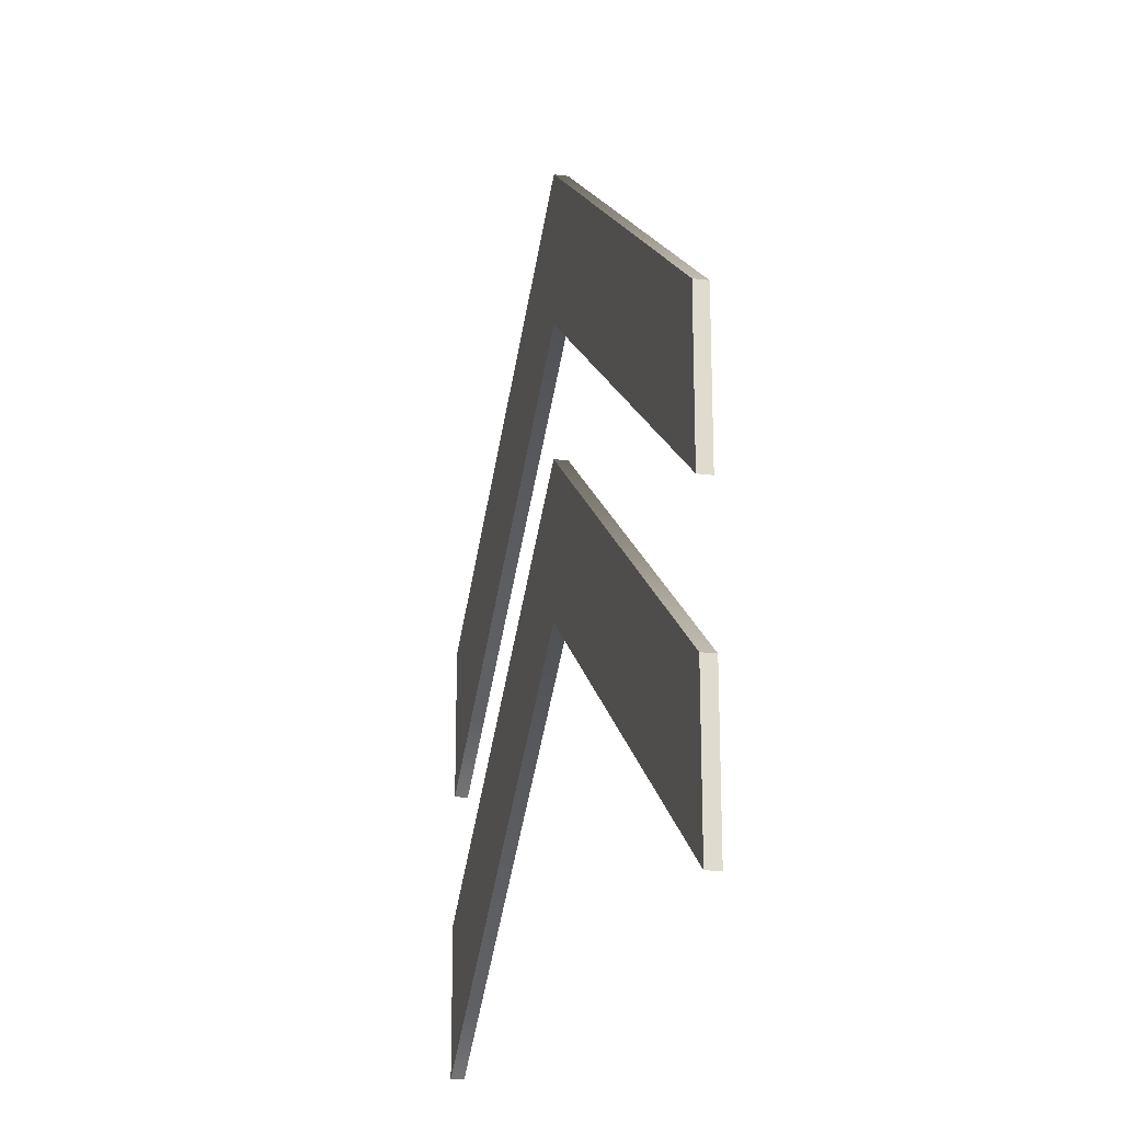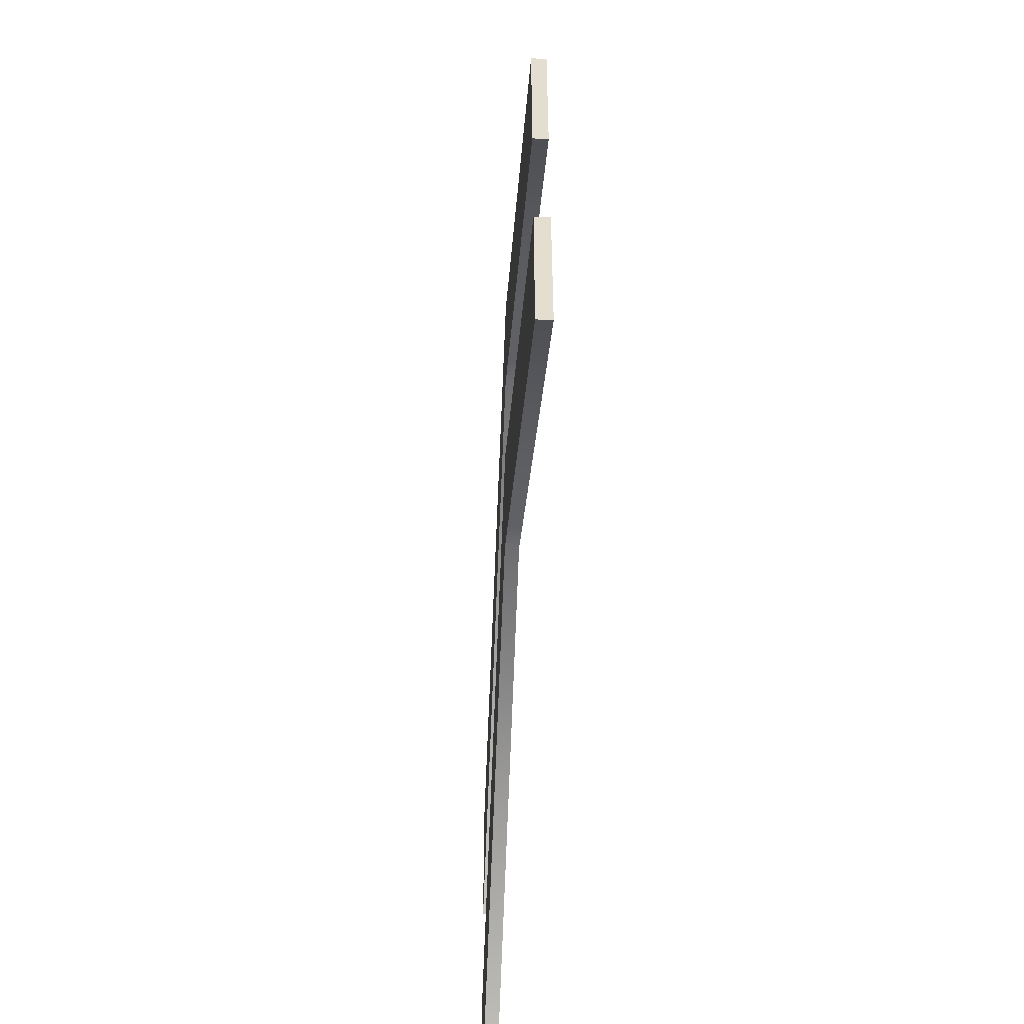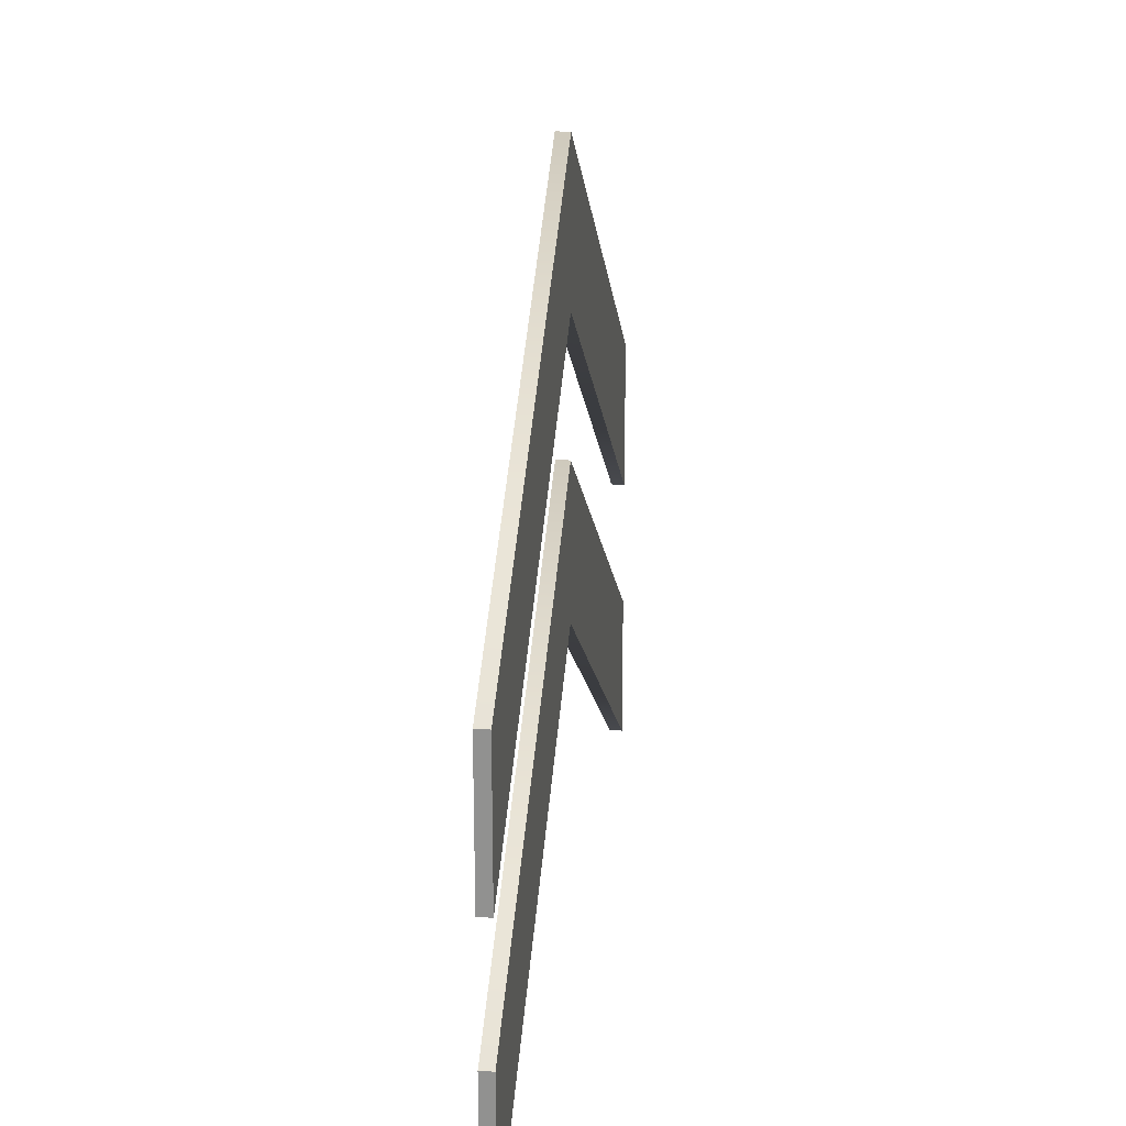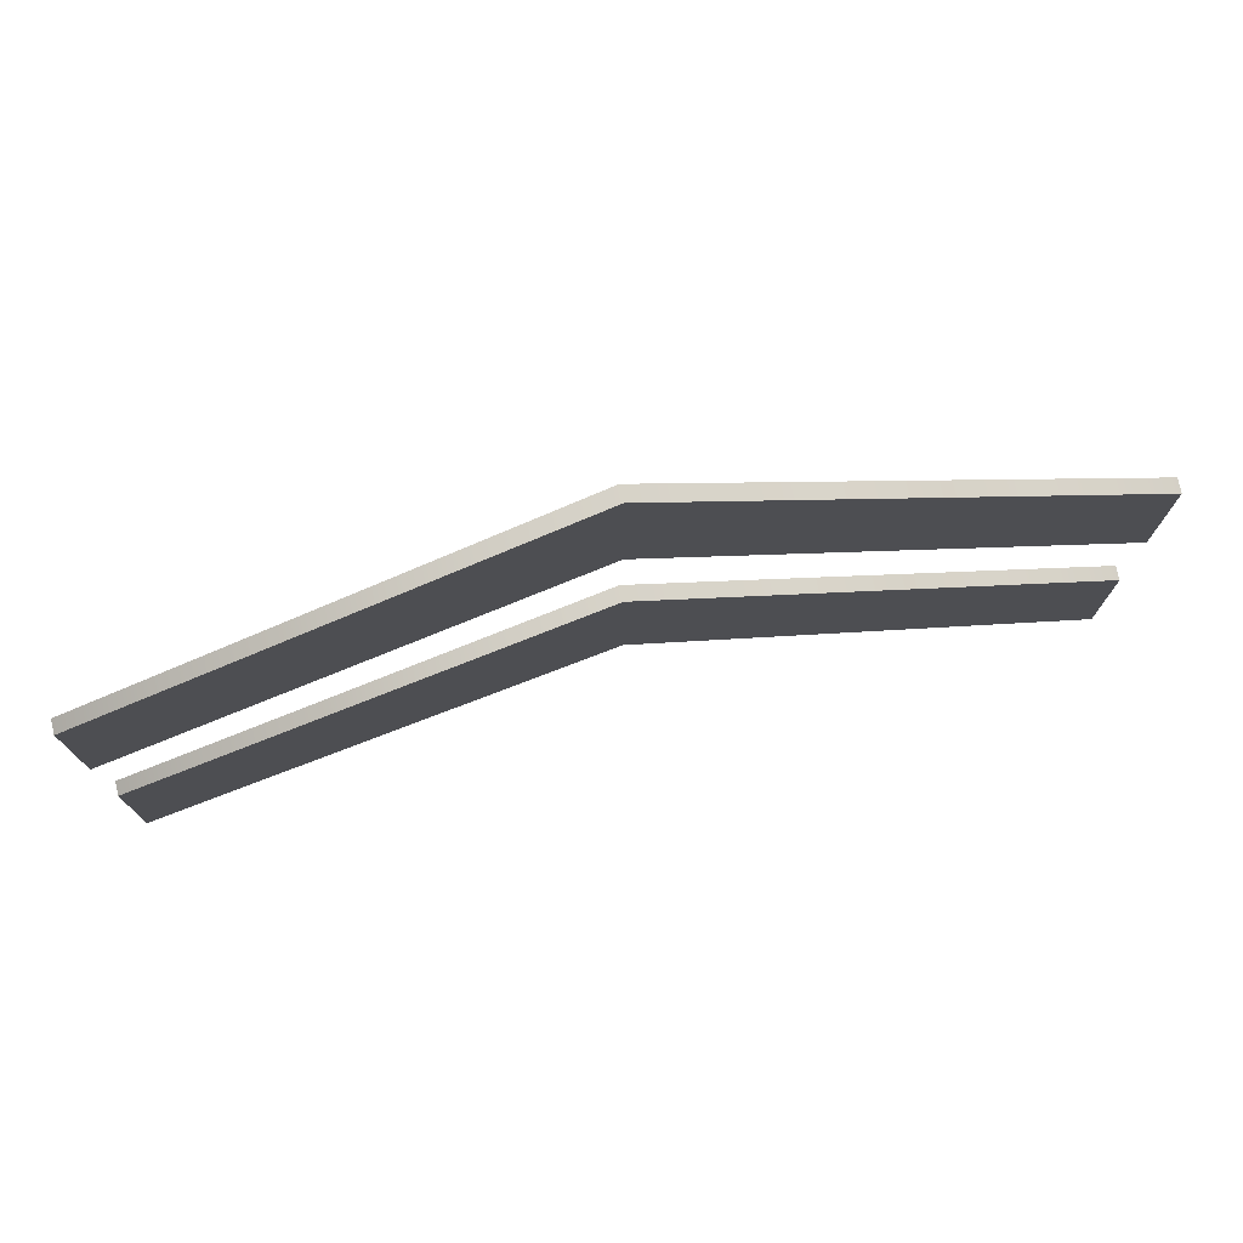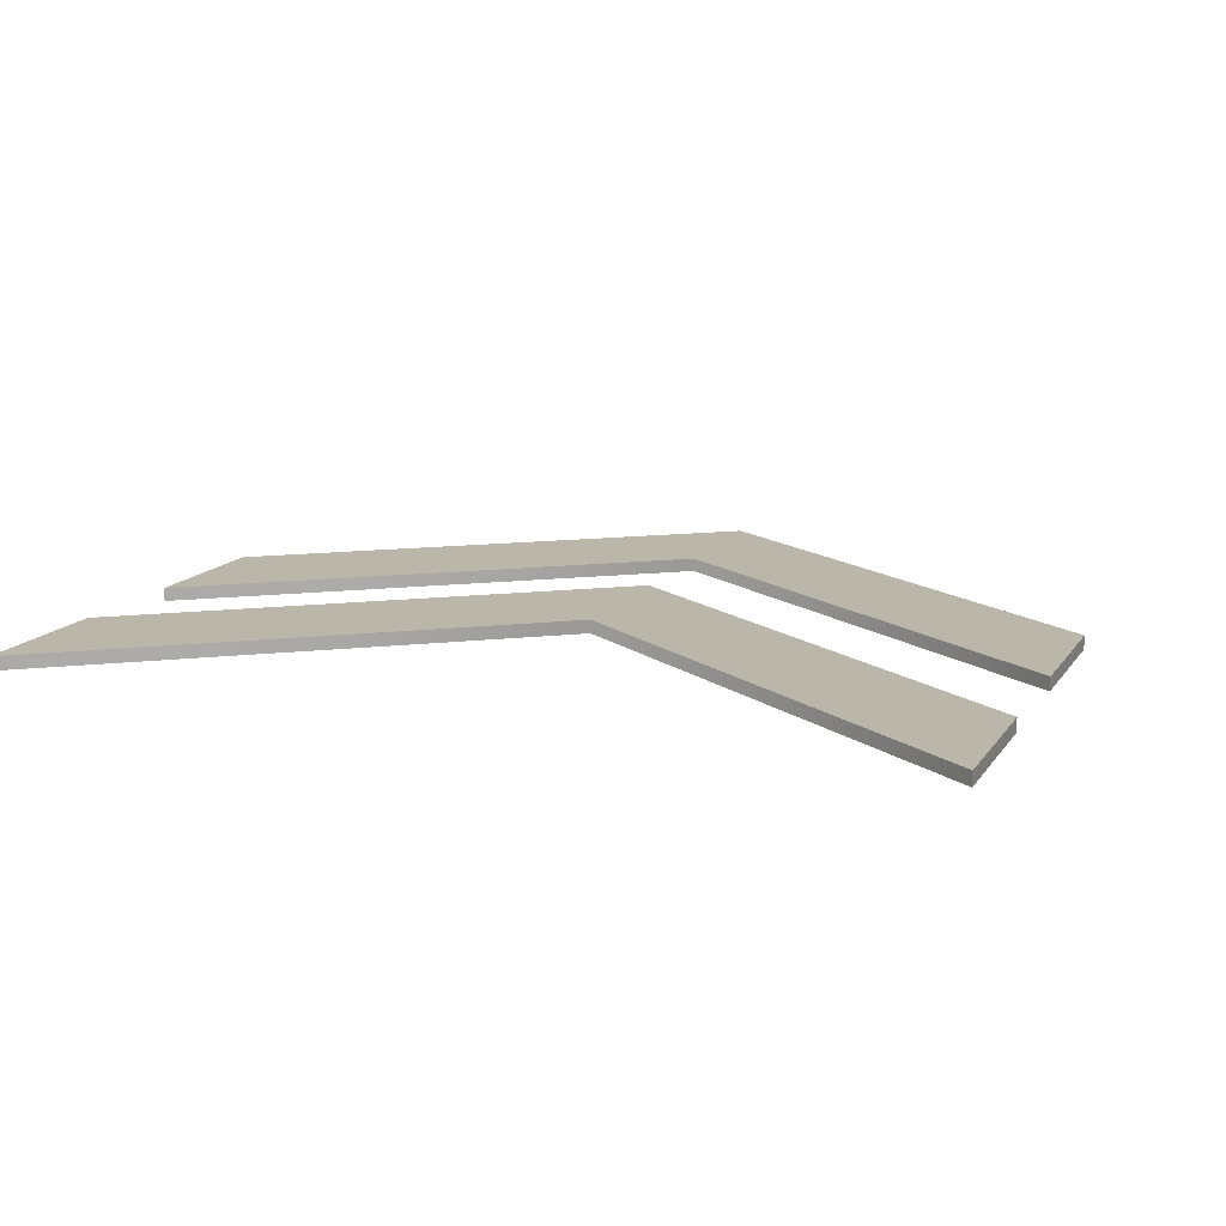
<metadata>
{"format":"obj","ext":"obj","renderer":"f3d","projection":"perspective","resolution":1024,"background":"white","views":[{"elev":-20.4,"azim":76.8,"up":"+Y"},{"elev":-54.3,"azim":87.0,"up":"+Y"},{"elev":22.7,"azim":-82.6,"up":"+Y"},{"elev":77.2,"azim":-12.4,"up":"+Y"},{"elev":13.9,"azim":21.9,"up":"+Z"}]}
</metadata>
<code>
g speedup
v 0.01166 3.206 0.0524
v -2.313 1.511 0.0524
v -2.313 2.311 0.0524
v 0.01166 4.006 0.0524
v 2.336 1.511 0.0524
v 2.336 2.311 0.0524
v -2.313 1.511 -0.0176
v -2.313 1.511 0.0524
v 0.01166 3.206 0.0524
v 0.01166 3.206 -0.0176
v 2.336 1.511 -0.0176
v 2.336 1.511 0.0524
v 2.336 1.511 0.0524
v 2.336 2.311 0.0524
v 2.336 2.311 -0.0176
v 2.336 1.511 -0.0176
v 2.336 2.311 -0.0176
v 2.336 2.311 0.0524
v 0.01166 4.006 0.0524
v 0.01166 4.006 -0.0176
v -2.313 2.311 -0.0176
v -2.313 2.311 0.0524
v -2.313 2.311 0.0524
v -2.313 1.511 0.0524
v -2.313 1.511 -0.0176
v -2.313 2.311 -0.0176
v 0.01166 1.714 0.0524
v -2.313 0.01865 0.0524
v -2.313 0.8187 0.0524
v 0.01166 2.514 0.0524
v 2.336 0.01865 0.0524
v 2.336 0.8187 0.0524
v -2.313 0.01865 -0.0176
v -2.313 0.01865 0.0524
v 0.01166 1.714 0.0524
v 0.01166 1.714 -0.0176
v 2.336 0.01865 -0.0176
v 2.336 0.01865 0.0524
v 2.336 0.01865 0.0524
v 2.336 0.8187 0.0524
v 2.336 0.8187 -0.0176
v 2.336 0.01865 -0.0176
v 2.336 0.8187 -0.0176
v 2.336 0.8187 0.0524
v 0.01166 2.514 0.0524
v 0.01166 2.514 -0.0176
v -2.313 0.8187 -0.0176
v -2.313 0.8187 0.0524
v -2.313 0.8187 0.0524
v -2.313 0.01865 0.0524
v -2.313 0.01865 -0.0176
v -2.313 0.8187 -0.0176
g speedup_0
f 3 2 1
f 4 3 1
f 4 1 5
f 6 4 5
f 9 8 7
f 10 9 7
f 9 10 11
f 12 9 11
f 15 14 13
f 16 15 13
f 19 18 17
f 20 19 17
f 19 20 21
f 22 19 21
f 25 24 23
f 26 25 23
f 29 28 27
f 30 29 27
f 30 27 31
f 32 30 31
f 35 34 33
f 36 35 33
f 35 36 37
f 38 35 37
f 41 40 39
f 42 41 39
f 45 44 43
f 46 45 43
f 45 46 47
f 48 45 47
f 51 50 49
f 52 51 49

</code>
